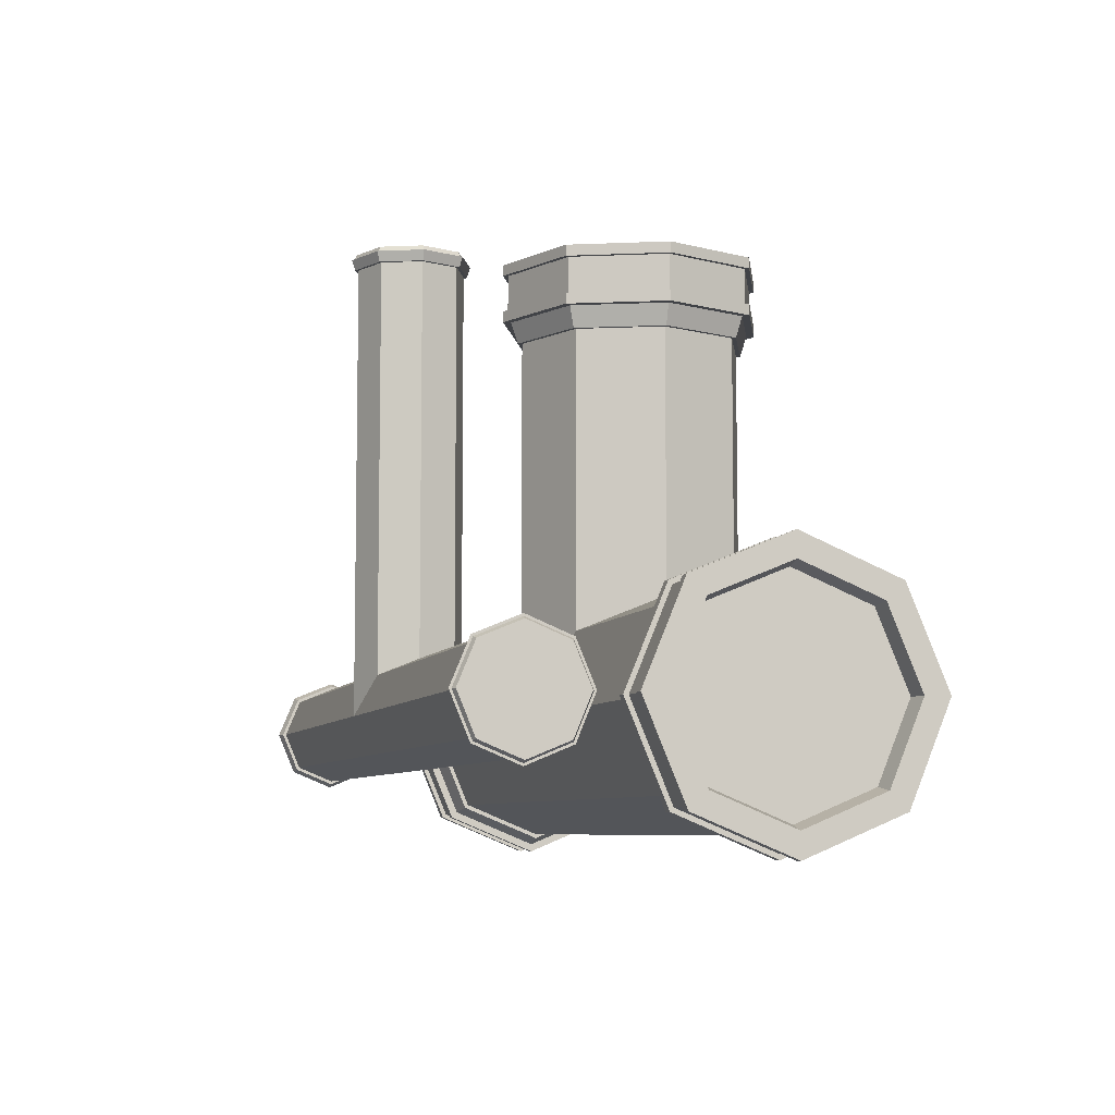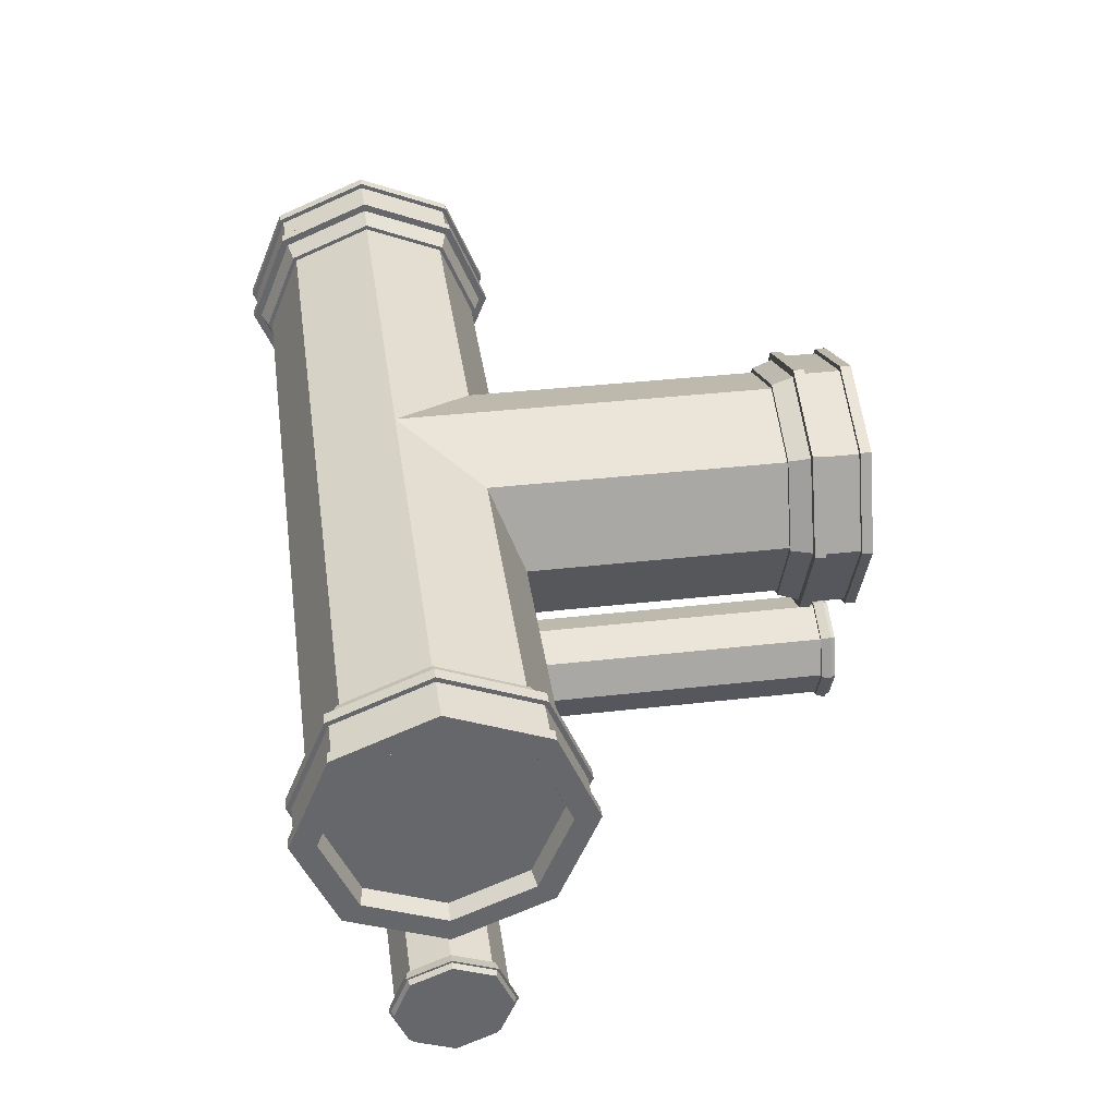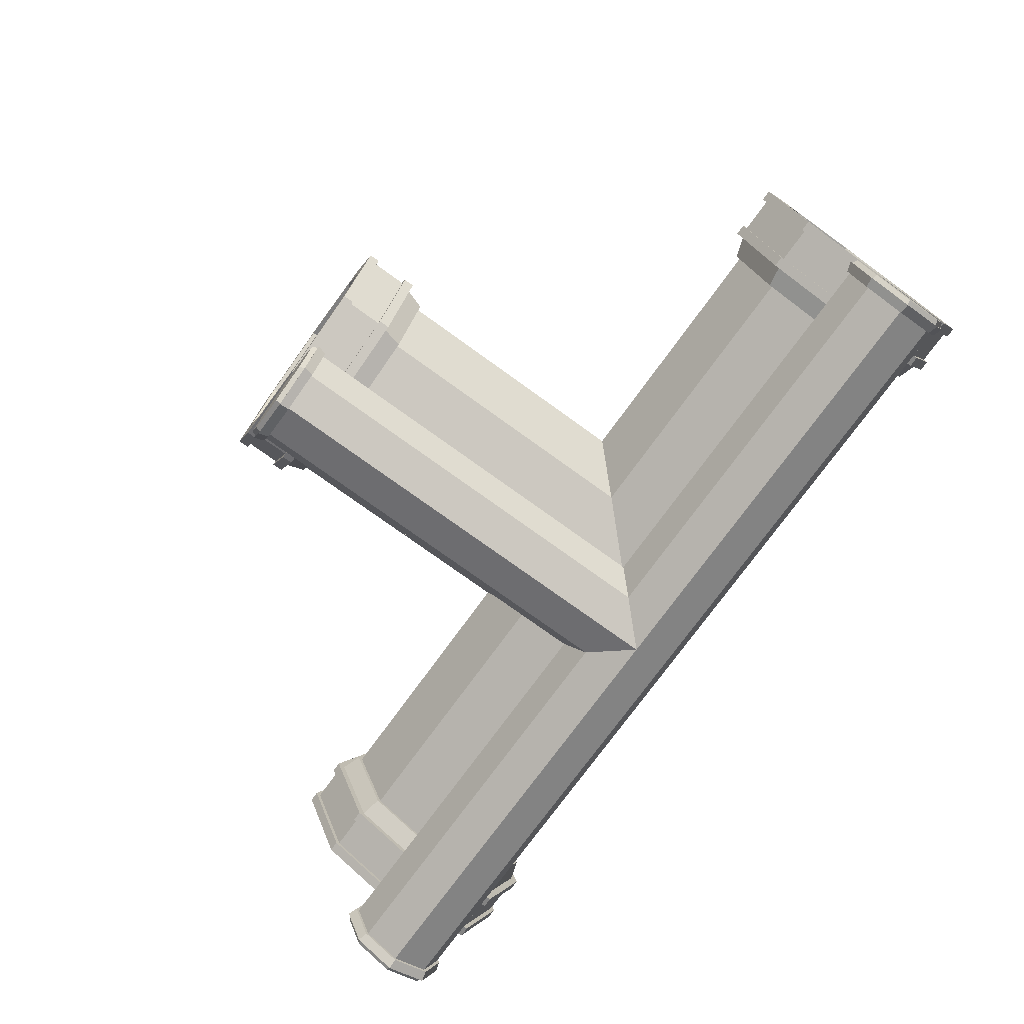
<metadata>
{"format":"obj","ext":"obj","renderer":"f3d","projection":"perspective","resolution":1024,"background":"white","views":[{"elev":-6.9,"azim":74.7,"up":"+Z"},{"elev":38.2,"azim":-98.2,"up":"+Y"},{"elev":-74.9,"azim":54.1,"up":"+Y"}]}
</metadata>
<code>
o Object002
v -2.54 1.587 -1e-06
v -2.54 1.495 -0.2245
v -2.54 1.27 -0.3175
v -2.54 1.045 -0.2245
v -2.54 0.9525 -1e-06
v -2.54 1.045 0.2245
v -2.54 1.27 0.3175
v -2.54 1.495 0.2245
v -2.54 0.7833 -1e-06
v -2.54 0.7398 -0.1048
v -2.54 0.635 -0.1483
v -2.54 0.5302 -0.1048
v -2.54 0.4868 -1e-06
v -2.54 0.5302 0.1048
v -2.54 0.635 0.1482
v -2.54 0.7398 0.1048
v -1.587 1.27 0.3175
v -1.418 0.635 0.1482
v -1.375 0.7398 0.1048
v -1.27 1.587 0
v -1.27 0.9525 1.27
v -1.495 1.045 1.27
v -1.495 1.045 0.2245
v -1.588 1.27 1.27
v -1.495 1.495 1.27
v -1.495 1.495 0.2245
v -1.27 0.7833 1.27
v -1.27 0.7833 0
v -1.27 0.4868 1.27
v -1.375 0.5302 1.27
v -1.375 0.5302 0.1048
v -1.418 0.635 1.27
v -1.375 0.7398 1.27
v -1.27 1.495 -0.2245
v -1.27 1.27 -0.3175
v -1.27 1.045 -0.2245
v -1.27 0.635 -0.1482
v -1.27 0.5302 -0.1048
v 1e-06 1.495 -0.2245
v 1e-06 1.587 1e-06
v 0 1.27 -0.3175
v -0 1.045 -0.2245
v -1e-06 0.9525 1e-06
v -1.27 0.9525 0
v -0 1.045 0.2245
v -1.045 1.045 0.2245
v -0 1.27 0.3175
v -0.9525 1.27 0.3175
v 1e-06 1.495 0.2245
v -1.045 1.495 0.2245
v 1e-06 0.7398 -0.1048
v 1e-06 0.7833 1e-06
v -1.27 0.7398 -0.1048
v 1e-06 0.635 -0.1482
v 0 0.5302 -0.1048
v -0 0.4868 1e-06
v -1.27 0.4868 0
v -0 0.5302 0.1048
v -1.165 0.5302 0.1048
v 1e-06 0.635 0.1483
v -1.122 0.635 0.1482
v 1e-06 0.7398 0.1048
v -1.165 0.7398 0.1048
v -1.045 1.045 1.27
v -0.9525 1.27 1.27
v -1.045 1.495 1.27
v -1.27 1.587 1.27
v -1.165 0.5302 1.27
v -1.122 0.635 1.27
v -1.165 0.7398 1.27
v 2e-06 1.642 -0
v 2e-06 1.533 -0.2634
v 2e-06 1.27 -0.3725
v 2e-06 1.007 -0.2634
v 2e-06 0.8975 -0
v 2e-06 1.007 0.2634
v 1e-06 1.27 0.3725
v 2e-06 1.533 0.2634
v -0.1629 1.642 -0
v -0.1629 1.533 -0.2634
v -0.1629 1.27 -0.3725
v -0.1629 1.007 -0.2634
v -0.1629 0.8975 -0
v -0.1629 1.007 0.2634
v -0.1629 1.27 0.3725
v -0.1629 1.533 0.2634
v 2e-06 1.486 -0.2159
v 2e-06 1.575 -0
v 2e-06 1.486 0.2159
v 1e-06 1.27 0.3053
v 2e-06 1.054 0.2159
v 2e-06 0.9647 -0
v 2e-06 1.054 -0.2159
v 2e-06 1.27 -0.3053
v -0.04743 1.477 -0.2068
v -0.04743 1.562 -0
v -0.04743 1.477 0.2068
v -0.04743 1.27 0.2925
v -0.04743 1.063 0.2068
v -0.04743 0.9775 -0
v -0.04743 1.063 -0.2068
v -0.04743 1.27 -0.2925
v -0.2216 1.27 -0
v -0.04743 1.27 -0
v -0.1629 1.62 -0
v -0.1629 1.517 -0.2472
v -0.1629 1.27 -0.3496
v -0.1629 1.023 -0.2472
v -0.1629 0.9204 -0
v -0.1629 1.023 0.2472
v -0.1629 1.27 0.3496
v -0.1629 1.517 0.2472
v -0.2216 1.6 -0
v -0.2216 1.503 -0.2334
v -0.2216 1.27 -0.33
v -0.2216 1.037 -0.2334
v -0.2216 0.94 -0
v -0.2216 1.037 0.2334
v -0.2216 1.27 0.33
v -0.2216 1.503 0.2334
v -0.1323 1.642 -0
v -0.03054 1.642 -0
v -0.03054 1.533 -0.2634
v -0.1323 1.533 -0.2634
v -0.03054 1.27 -0.3725
v -0.1323 1.27 -0.3725
v -0.03054 1.007 -0.2634
v -0.1323 1.007 -0.2634
v -0.03054 0.8975 -0
v -0.1323 0.8975 -0
v -0.03054 1.007 0.2634
v -0.1323 1.007 0.2634
v -0.03054 1.27 0.3725
v -0.1323 1.27 0.3725
v -0.03054 1.533 0.2634
v -0.1323 1.533 0.2634
v -0.1323 1.524 -0.2537
v -0.1323 1.629 0
v -0.1323 1.524 0.2537
v -0.1323 1.27 0.3587
v -0.1323 1.016 0.2537
v -0.1323 0.9113 -0
v -0.1323 1.016 -0.2537
v -0.1323 1.27 -0.3587
v -0.03054 1.629 0
v -0.03054 1.524 -0.2537
v -0.03054 1.27 -0.3587
v -0.03054 1.016 -0.2537
v -0.03054 0.9113 -0
v -0.03054 1.016 0.2537
v -0.03054 1.27 0.3587
v -0.03054 1.524 0.2537
v -0.01458 0.7953 -0
v -0.01458 0.7483 -0.1133
v -0.01458 0.635 -0.1603
v -0.01458 0.5217 -0.1133
v -0.01458 0.4747 -0
v -0.01458 0.5217 0.1133
v -0.01458 0.635 0.1603
v -0.01458 0.7483 0.1133
v -0.04263 0.635 -0
v -0.01458 0.802 -0
v -0.01458 0.7531 -0.1181
v -0.01458 0.635 -0.167
v -0.01458 0.5169 -0.1181
v -0.01458 0.468 -0
v -0.01458 0.5169 0.1181
v -0.01458 0.635 0.167
v -0.01458 0.7531 0.1181
v -0.04263 0.7926 -0
v -0.04263 0.7464 -0.1114
v -0.04263 0.635 -0.1576
v -0.04263 0.5236 -0.1114
v -0.04263 0.4774 -0
v -0.04263 0.5236 0.1114
v -0.04263 0.635 0.1576
v -0.04263 0.7464 0.1114
v 3e-06 0.789 -0
v 3e-06 0.7439 -0.1089
v 3e-06 0.635 -0.154
v 3e-06 0.5261 -0.1089
v 3e-06 0.481 -0
v 3e-06 0.5261 0.1089
v 3e-06 0.635 0.154
v 3e-06 0.7439 0.1089
v -1.27 1.642 1.27
v -1.007 1.533 1.27
v -0.8975 1.27 1.27
v -1.007 1.007 1.27
v -1.27 0.8975 1.27
v -1.533 1.007 1.27
v -1.642 1.27 1.27
v -1.533 1.533 1.27
v -1.27 1.642 1.107
v -1.007 1.533 1.107
v -0.8975 1.27 1.107
v -1.007 1.007 1.107
v -1.27 0.8975 1.107
v -1.533 1.007 1.107
v -1.642 1.27 1.107
v -1.533 1.533 1.107
v -1.054 1.486 1.27
v -1.27 1.575 1.27
v -1.486 1.486 1.27
v -1.575 1.27 1.27
v -1.486 1.054 1.27
v -1.27 0.9647 1.27
v -1.054 1.054 1.27
v -0.9647 1.27 1.27
v -1.063 1.477 1.223
v -1.27 1.562 1.223
v -1.477 1.477 1.223
v -1.562 1.27 1.223
v -1.477 1.063 1.223
v -1.27 0.9775 1.223
v -1.063 1.063 1.223
v -0.9775 1.27 1.223
v -1.27 1.27 1.048
v -1.27 1.27 1.223
v -1.27 1.62 1.107
v -1.023 1.517 1.107
v -0.9204 1.27 1.107
v -1.023 1.023 1.107
v -1.27 0.9204 1.107
v -1.517 1.023 1.107
v -1.62 1.27 1.107
v -1.517 1.517 1.107
v -1.27 1.6 1.048
v -1.037 1.503 1.048
v -0.94 1.27 1.048
v -1.037 1.037 1.048
v -1.27 0.94 1.048
v -1.503 1.037 1.048
v -1.6 1.27 1.048
v -1.503 1.503 1.048
v -1.27 1.642 1.138
v -1.27 1.642 1.239
v -1.007 1.533 1.239
v -1.007 1.533 1.138
v -0.8975 1.27 1.239
v -0.8975 1.27 1.138
v -1.007 1.007 1.239
v -1.007 1.007 1.138
v -1.27 0.8975 1.239
v -1.27 0.8975 1.138
v -1.533 1.007 1.239
v -1.533 1.007 1.138
v -1.642 1.27 1.239
v -1.642 1.27 1.138
v -1.533 1.533 1.239
v -1.533 1.533 1.138
v -1.016 1.524 1.138
v -1.27 1.629 1.138
v -1.524 1.524 1.138
v -1.629 1.27 1.138
v -1.524 1.016 1.138
v -1.27 0.9113 1.138
v -1.016 1.016 1.138
v -0.9113 1.27 1.138
v -1.27 1.629 1.239
v -1.016 1.524 1.239
v -0.9113 1.27 1.239
v -1.016 1.016 1.239
v -1.27 0.9113 1.239
v -1.524 1.016 1.239
v -1.629 1.27 1.239
v -1.524 1.524 1.239
v -1.27 0.7953 1.255
v -1.157 0.7483 1.255
v -1.11 0.635 1.255
v -1.157 0.5217 1.255
v -1.27 0.4747 1.255
v -1.383 0.5217 1.255
v -1.43 0.635 1.255
v -1.383 0.7483 1.255
v -1.27 0.635 1.227
v -1.27 0.802 1.255
v -1.152 0.7531 1.255
v -1.103 0.635 1.255
v -1.152 0.5169 1.255
v -1.27 0.468 1.255
v -1.388 0.5169 1.255
v -1.437 0.635 1.255
v -1.388 0.7531 1.255
v -1.27 0.7926 1.227
v -1.159 0.7464 1.227
v -1.112 0.635 1.227
v -1.159 0.5236 1.227
v -1.27 0.4774 1.227
v -1.381 0.5236 1.227
v -1.428 0.635 1.227
v -1.381 0.7464 1.227
v -1.27 0.789 1.27
v -1.161 0.7439 1.27
v -1.116 0.635 1.27
v -1.161 0.5261 1.27
v -1.27 0.481 1.27
v -1.379 0.5261 1.27
v -1.424 0.635 1.27
v -1.379 0.7439 1.27
v -2.54 0.8975 -1e-06
v -2.54 1.007 -0.2634
v -2.54 1.27 -0.3725
v -2.54 1.533 -0.2634
v -2.54 1.642 -1e-06
v -2.54 1.533 0.2634
v -2.54 1.27 0.3725
v -2.54 1.007 0.2634
v -2.377 0.8975 -1e-06
v -2.377 1.007 -0.2634
v -2.377 1.27 -0.3725
v -2.377 1.533 -0.2634
v -2.377 1.642 -1e-06
v -2.377 1.533 0.2634
v -2.377 1.27 0.3725
v -2.377 1.007 0.2634
v -2.54 1.054 -0.2159
v -2.54 0.9647 -1e-06
v -2.54 1.054 0.2159
v -2.54 1.27 0.3053
v -2.54 1.486 0.2159
v -2.54 1.575 -1e-06
v -2.54 1.486 -0.2159
v -2.54 1.27 -0.3053
v -2.493 1.063 -0.2068
v -2.493 0.9775 -1e-06
v -2.493 1.063 0.2068
v -2.493 1.27 0.2925
v -2.493 1.477 0.2068
v -2.493 1.562 -1e-06
v -2.493 1.477 -0.2068
v -2.493 1.27 -0.2925
v -2.318 1.27 -1e-06
v -2.493 1.27 -1e-06
v -2.377 0.9204 -1e-06
v -2.377 1.023 -0.2472
v -2.377 1.27 -0.3497
v -2.377 1.517 -0.2472
v -2.377 1.62 -1e-06
v -2.377 1.517 0.2472
v -2.377 1.27 0.3496
v -2.377 1.023 0.2472
v -2.318 0.94 -1e-06
v -2.318 1.037 -0.2334
v -2.318 1.27 -0.33
v -2.318 1.503 -0.2334
v -2.318 1.6 -1e-06
v -2.318 1.503 0.2334
v -2.318 1.27 0.33
v -2.318 1.037 0.2334
v -2.408 0.8975 -1e-06
v -2.509 0.8975 -1e-06
v -2.509 1.007 -0.2634
v -2.408 1.007 -0.2634
v -2.509 1.27 -0.3725
v -2.408 1.27 -0.3725
v -2.509 1.533 -0.2634
v -2.408 1.533 -0.2634
v -2.509 1.642 -1e-06
v -2.408 1.642 -1e-06
v -2.509 1.533 0.2634
v -2.408 1.533 0.2634
v -2.509 1.27 0.3725
v -2.408 1.27 0.3725
v -2.509 1.007 0.2634
v -2.408 1.007 0.2634
v -2.408 1.016 -0.2537
v -2.408 0.9113 -0
v -2.408 1.016 0.2537
v -2.408 1.27 0.3587
v -2.408 1.524 0.2537
v -2.408 1.629 -1e-06
v -2.408 1.524 -0.2537
v -2.408 1.27 -0.3587
v -2.509 0.9113 -0
v -2.509 1.016 -0.2537
v -2.509 1.27 -0.3587
v -2.509 1.524 -0.2537
v -2.509 1.629 -1e-06
v -2.509 1.524 0.2537
v -2.509 1.27 0.3587
v -2.509 1.016 0.2537
v -2.525 0.7953 -1e-06
v -2.525 0.7483 0.1133
v -2.525 0.635 0.1603
v -2.525 0.5217 0.1133
v -2.525 0.4747 -1e-06
v -2.525 0.5217 -0.1133
v -2.525 0.635 -0.1603
v -2.525 0.7483 -0.1133
v -2.497 0.635 -1e-06
v -2.525 0.802 -1e-06
v -2.525 0.7531 0.1181
v -2.525 0.635 0.167
v -2.525 0.5169 0.1181
v -2.525 0.468 -1e-06
v -2.525 0.5169 -0.1181
v -2.525 0.635 -0.167
v -2.525 0.7531 -0.1181
v -2.497 0.7926 -1e-06
v -2.497 0.7464 0.1114
v -2.497 0.635 0.1576
v -2.497 0.5236 0.1114
v -2.497 0.4774 -1e-06
v -2.497 0.5236 -0.1114
v -2.497 0.635 -0.1576
v -2.497 0.7464 -0.1114
v -2.54 0.789 -1e-06
v -2.54 0.7439 0.1089
v -2.54 0.635 0.154
v -2.54 0.5261 0.1089
v -2.54 0.481 -1e-06
v -2.54 0.5261 -0.1089
v -2.54 0.635 -0.154
v -2.54 0.7439 -0.1089
v 3e-06 0.635 -0
v -1.27 0.635 1.27
v -2.54 0.635 -1e-06
f 2 1 20 34
f 2 34 35 3
f 3 35 36 4
f 4 36 44 5
f 5 44 23 6
f 6 23 17 7
f 8 7 17 26
f 1 8 26 20
f 10 9 28 53
f 10 53 37 11
f 11 37 38 12
f 12 38 57 13
f 13 57 31 14
f 14 31 18 15
f 16 15 18 19
f 9 16 19 28
f 23 44 21 22
f 17 23 22 24
f 25 26 17 24
f 67 20 26 25
f 31 57 29 30
f 18 31 30 32
f 33 19 18 32
f 27 28 19 33
f 39 34 20 40
f 35 34 39 41
f 36 35 41 42
f 44 36 42 43
f 46 44 43 45
f 48 46 45 47
f 49 50 48 47
f 40 20 50 49
f 51 53 28 52
f 37 53 51 54
f 38 37 54 55
f 57 38 55 56
f 59 57 56 58
f 61 59 58 60
f 62 63 61 60
f 52 28 63 62
f 21 44 46 64
f 64 46 48 65
f 66 65 48 50
f 67 66 50 20
f 29 57 59 68
f 68 59 61 69
f 70 69 61 63
f 27 70 63 28
f 146 137 138 145
f 147 144 137 146
f 148 143 144 147
f 149 142 143 148
f 150 141 142 149
f 151 140 141 150
f 152 139 140 151
f 145 138 139 152
f 72 71 88 87
f 71 78 89 88
f 78 77 90 89
f 77 76 91 90
f 76 75 92 91
f 75 74 93 92
f 74 73 94 93
f 73 72 87 94
f 87 88 96 95
f 88 89 97 96
f 89 90 98 97
f 90 91 99 98
f 91 92 100 99
f 92 93 101 100
f 93 94 102 101
f 94 87 95 102
f 113 114 103
f 114 115 103
f 115 116 103
f 116 117 103
f 117 118 103
f 118 119 103
f 119 120 103
f 120 113 103
f 95 96 104
f 96 97 104
f 97 98 104
f 98 99 104
f 99 100 104
f 100 101 104
f 101 102 104
f 102 95 104
f 79 80 106 105
f 80 81 107 106
f 81 82 108 107
f 82 83 109 108
f 83 84 110 109
f 84 85 111 110
f 85 86 112 111
f 86 79 105 112
f 105 106 114 113
f 106 107 115 114
f 107 108 116 115
f 108 109 117 116
f 109 110 118 117
f 110 111 119 118
f 111 112 120 119
f 112 105 113 120
f 80 79 121 124
f 122 71 72 123
f 81 80 124 126
f 123 72 73 125
f 82 81 126 128
f 125 73 74 127
f 83 82 128 130
f 127 74 75 129
f 84 83 130 132
f 129 75 76 131
f 85 84 132 134
f 131 76 77 133
f 86 85 134 136
f 133 77 78 135
f 79 86 136 121
f 135 78 71 122
f 124 121 138 137
f 121 136 139 138
f 136 134 140 139
f 134 132 141 140
f 132 130 142 141
f 130 128 143 142
f 128 126 144 143
f 126 124 137 144
f 122 123 146 145
f 123 125 147 146
f 125 127 148 147
f 127 129 149 148
f 129 131 150 149
f 131 133 151 150
f 133 135 152 151
f 135 122 145 152
f 170 171 161
f 171 172 161
f 172 173 161
f 173 174 161
f 174 175 161
f 175 176 161
f 176 177 161
f 177 170 161
f 153 154 163 162
f 154 155 164 163
f 155 156 165 164
f 156 157 166 165
f 157 158 167 166
f 158 159 168 167
f 159 160 169 168
f 160 153 162 169
f 162 163 171 170
f 163 164 172 171
f 164 165 173 172
f 165 166 174 173
f 166 167 175 174
f 167 168 176 175
f 168 169 177 176
f 169 162 170 177
f 154 153 178 179
f 155 154 179 180
f 156 155 180 181
f 157 156 181 182
f 158 157 182 183
f 159 158 183 184
f 160 159 184 185
f 153 160 185 178
f 261 252 253 260
f 262 259 252 261
f 263 258 259 262
f 264 257 258 263
f 265 256 257 264
f 266 255 256 265
f 267 254 255 266
f 260 253 254 267
f 187 186 203 202
f 186 193 204 203
f 193 192 205 204
f 192 191 206 205
f 191 190 207 206
f 190 189 208 207
f 189 188 209 208
f 188 187 202 209
f 202 203 211 210
f 203 204 212 211
f 204 205 213 212
f 205 206 214 213
f 206 207 215 214
f 207 208 216 215
f 208 209 217 216
f 209 202 210 217
f 228 229 218
f 229 230 218
f 230 231 218
f 231 232 218
f 232 233 218
f 233 234 218
f 234 235 218
f 235 228 218
f 210 211 219
f 211 212 219
f 212 213 219
f 213 214 219
f 214 215 219
f 215 216 219
f 216 217 219
f 217 210 219
f 194 195 221 220
f 195 196 222 221
f 196 197 223 222
f 197 198 224 223
f 198 199 225 224
f 199 200 226 225
f 200 201 227 226
f 201 194 220 227
f 220 221 229 228
f 221 222 230 229
f 222 223 231 230
f 223 224 232 231
f 224 225 233 232
f 225 226 234 233
f 226 227 235 234
f 227 220 228 235
f 195 194 236 239
f 237 186 187 238
f 196 195 239 241
f 238 187 188 240
f 197 196 241 243
f 240 188 189 242
f 198 197 243 245
f 242 189 190 244
f 199 198 245 247
f 244 190 191 246
f 200 199 247 249
f 246 191 192 248
f 201 200 249 251
f 248 192 193 250
f 194 201 251 236
f 250 193 186 237
f 239 236 253 252
f 236 251 254 253
f 251 249 255 254
f 249 247 256 255
f 247 245 257 256
f 245 243 258 257
f 243 241 259 258
f 241 239 252 259
f 237 238 261 260
f 238 240 262 261
f 240 242 263 262
f 242 244 264 263
f 244 246 265 264
f 246 248 266 265
f 248 250 267 266
f 250 237 260 267
f 285 286 276
f 286 287 276
f 287 288 276
f 288 289 276
f 289 290 276
f 290 291 276
f 291 292 276
f 292 285 276
f 268 269 278 277
f 269 270 279 278
f 270 271 280 279
f 271 272 281 280
f 272 273 282 281
f 273 274 283 282
f 274 275 284 283
f 275 268 277 284
f 277 278 286 285
f 278 279 287 286
f 279 280 288 287
f 280 281 289 288
f 281 282 290 289
f 282 283 291 290
f 283 284 292 291
f 284 277 285 292
f 269 268 293 294
f 270 269 294 295
f 271 270 295 296
f 272 271 296 297
f 273 272 297 298
f 274 273 298 299
f 275 274 299 300
f 268 275 300 293
f 376 367 368 375
f 377 374 367 376
f 378 373 374 377
f 379 372 373 378
f 380 371 372 379
f 381 370 371 380
f 382 369 370 381
f 375 368 369 382
f 302 301 318 317
f 301 308 319 318
f 308 307 320 319
f 307 306 321 320
f 306 305 322 321
f 305 304 323 322
f 304 303 324 323
f 303 302 317 324
f 317 318 326 325
f 318 319 327 326
f 319 320 328 327
f 320 321 329 328
f 321 322 330 329
f 322 323 331 330
f 323 324 332 331
f 324 317 325 332
f 343 344 333
f 344 345 333
f 345 346 333
f 346 347 333
f 347 348 333
f 348 349 333
f 349 350 333
f 350 343 333
f 325 326 334
f 326 327 334
f 327 328 334
f 328 329 334
f 329 330 334
f 330 331 334
f 331 332 334
f 332 325 334
f 309 310 336 335
f 310 311 337 336
f 311 312 338 337
f 312 313 339 338
f 313 314 340 339
f 314 315 341 340
f 315 316 342 341
f 316 309 335 342
f 335 336 344 343
f 336 337 345 344
f 337 338 346 345
f 338 339 347 346
f 339 340 348 347
f 340 341 349 348
f 341 342 350 349
f 342 335 343 350
f 310 309 351 354
f 352 301 302 353
f 311 310 354 356
f 353 302 303 355
f 312 311 356 358
f 355 303 304 357
f 313 312 358 360
f 357 304 305 359
f 314 313 360 362
f 359 305 306 361
f 315 314 362 364
f 361 306 307 363
f 316 315 364 366
f 363 307 308 365
f 309 316 366 351
f 365 308 301 352
f 354 351 368 367
f 351 366 369 368
f 366 364 370 369
f 364 362 371 370
f 362 360 372 371
f 360 358 373 372
f 358 356 374 373
f 356 354 367 374
f 352 353 376 375
f 353 355 377 376
f 355 357 378 377
f 357 359 379 378
f 359 361 380 379
f 361 363 381 380
f 363 365 382 381
f 365 352 375 382
f 400 401 391
f 401 402 391
f 402 403 391
f 403 404 391
f 404 405 391
f 405 406 391
f 406 407 391
f 407 400 391
f 383 384 393 392
f 384 385 394 393
f 385 386 395 394
f 386 387 396 395
f 387 388 397 396
f 388 389 398 397
f 389 390 399 398
f 390 383 392 399
f 392 393 401 400
f 393 394 402 401
f 394 395 403 402
f 395 396 404 403
f 396 397 405 404
f 397 398 406 405
f 398 399 407 406
f 399 392 400 407
f 384 383 408 409
f 385 384 409 410
f 386 385 410 411
f 387 386 411 412
f 388 387 412 413
f 389 388 413 414
f 390 389 414 415
f 383 390 415 408
f 179 178 416
f 178 185 416
f 185 184 416
f 184 183 416
f 183 182 416
f 182 181 416
f 181 180 416
f 180 179 416
f 294 293 417
f 293 300 417
f 300 299 417
f 299 298 417
f 298 297 417
f 297 296 417
f 296 295 417
f 295 294 417
f 409 408 418
f 408 415 418
f 415 414 418
f 414 413 418
f 413 412 418
f 412 411 418
f 411 410 418
f 410 409 418

</code>
